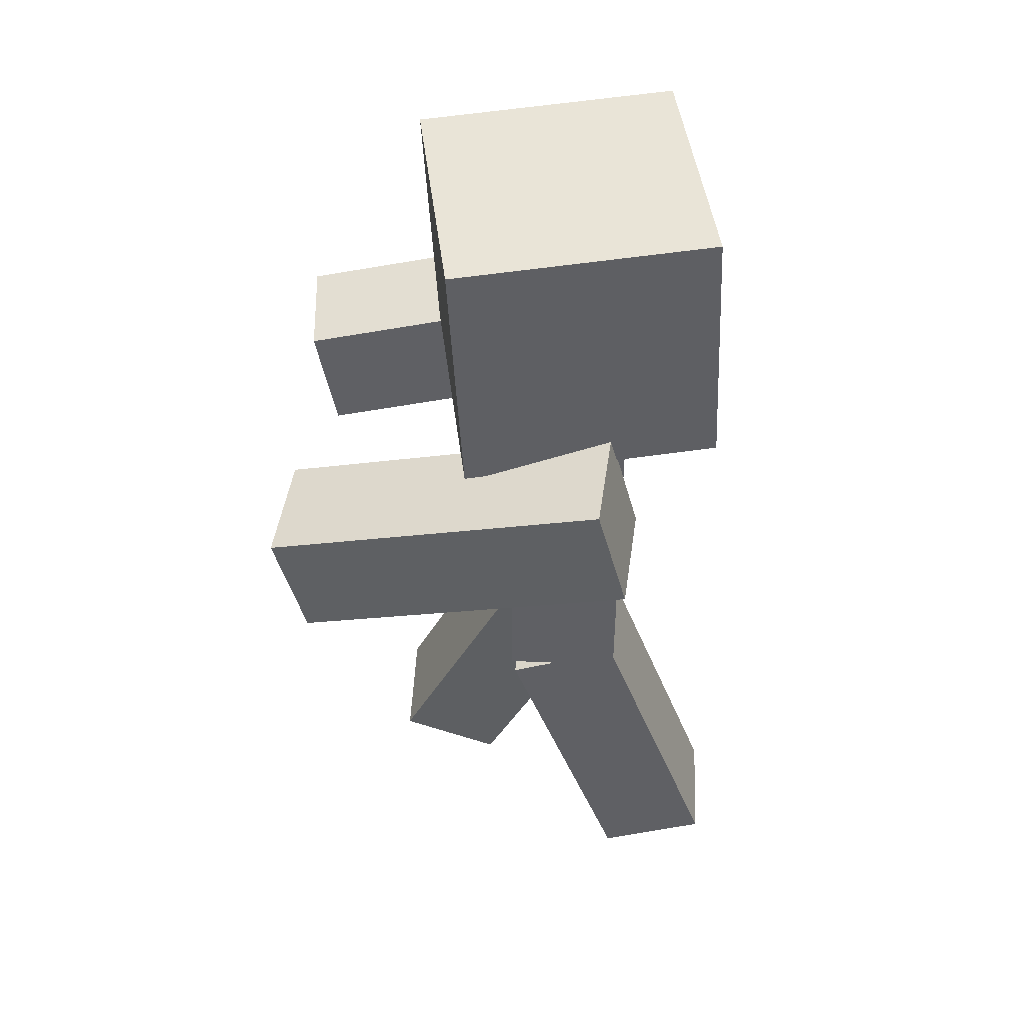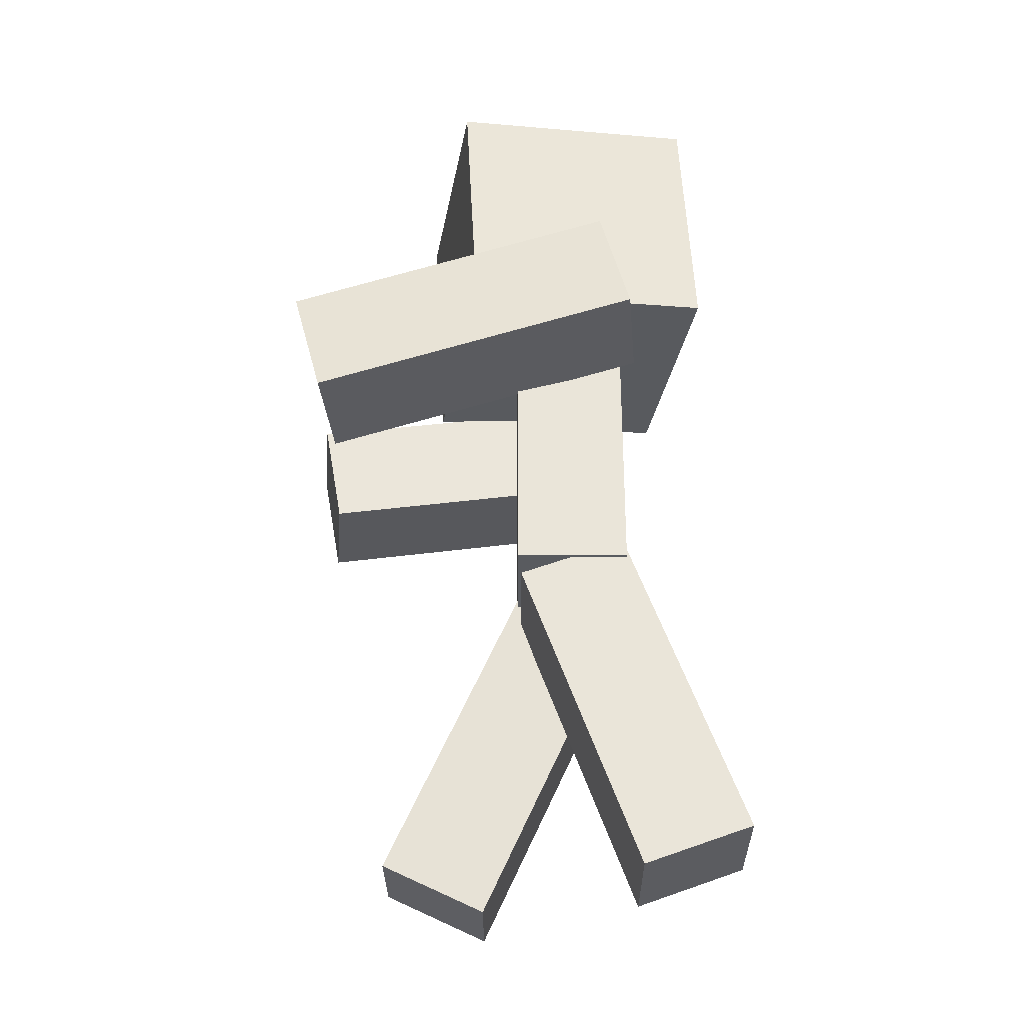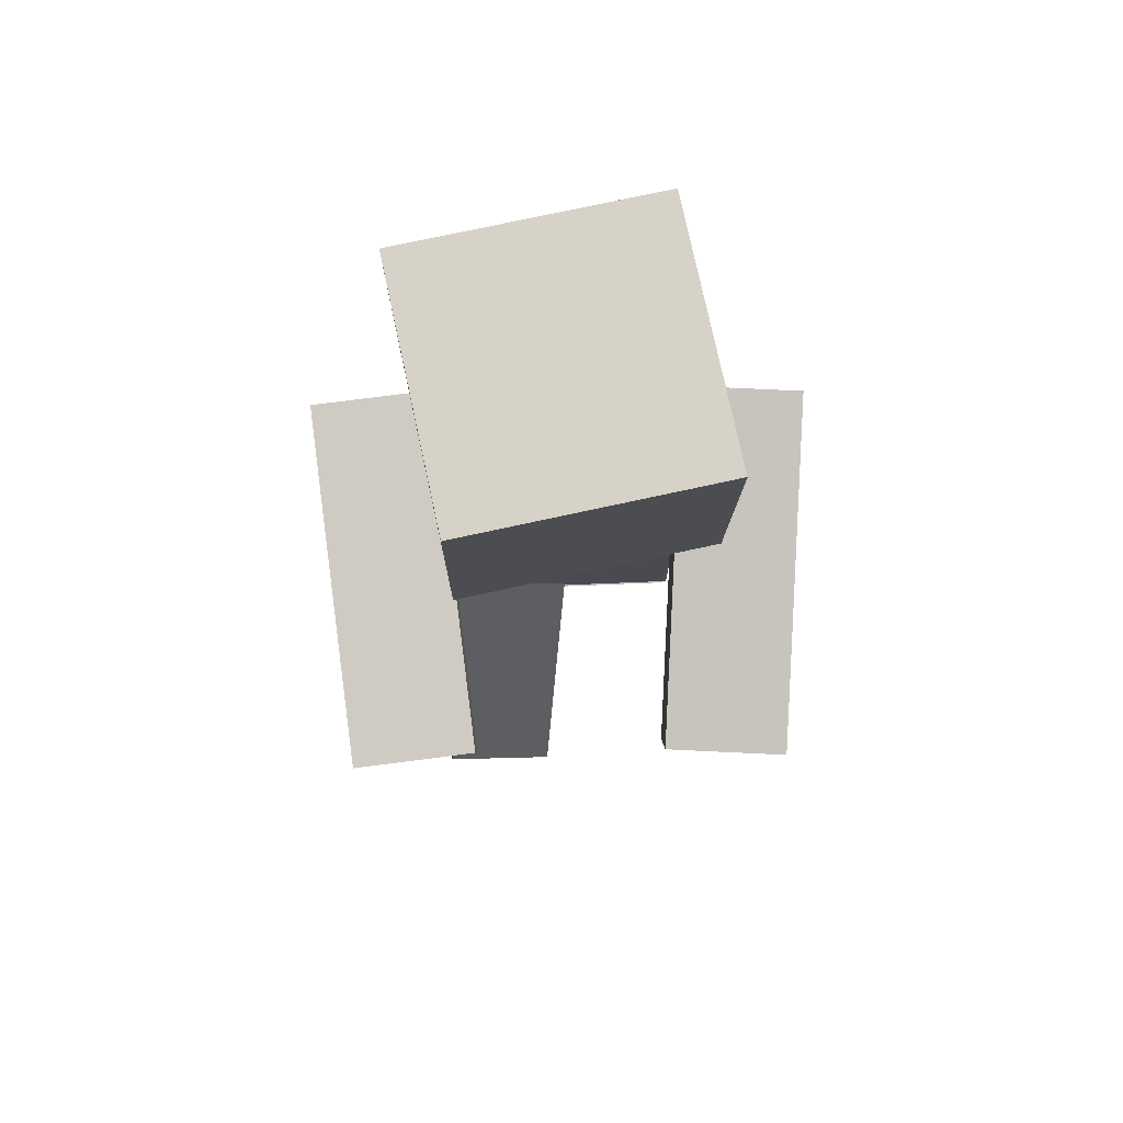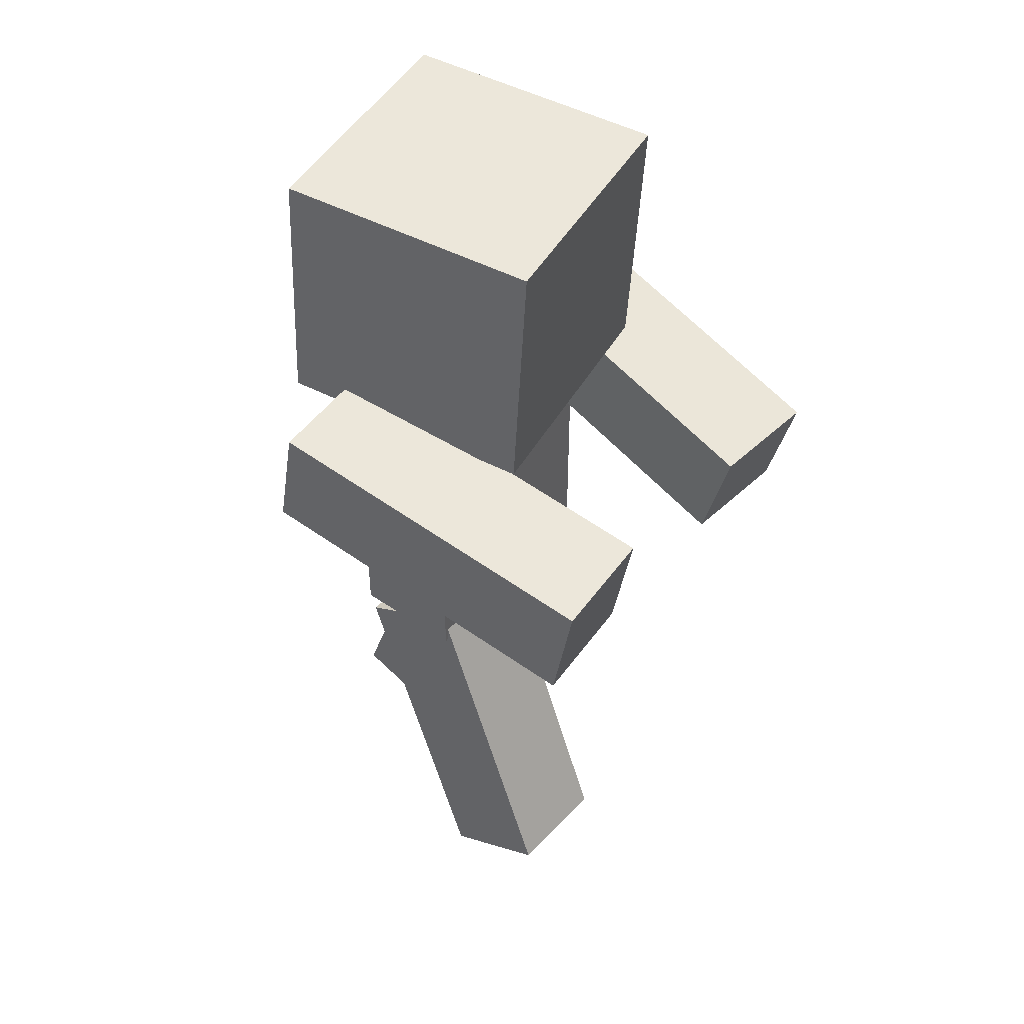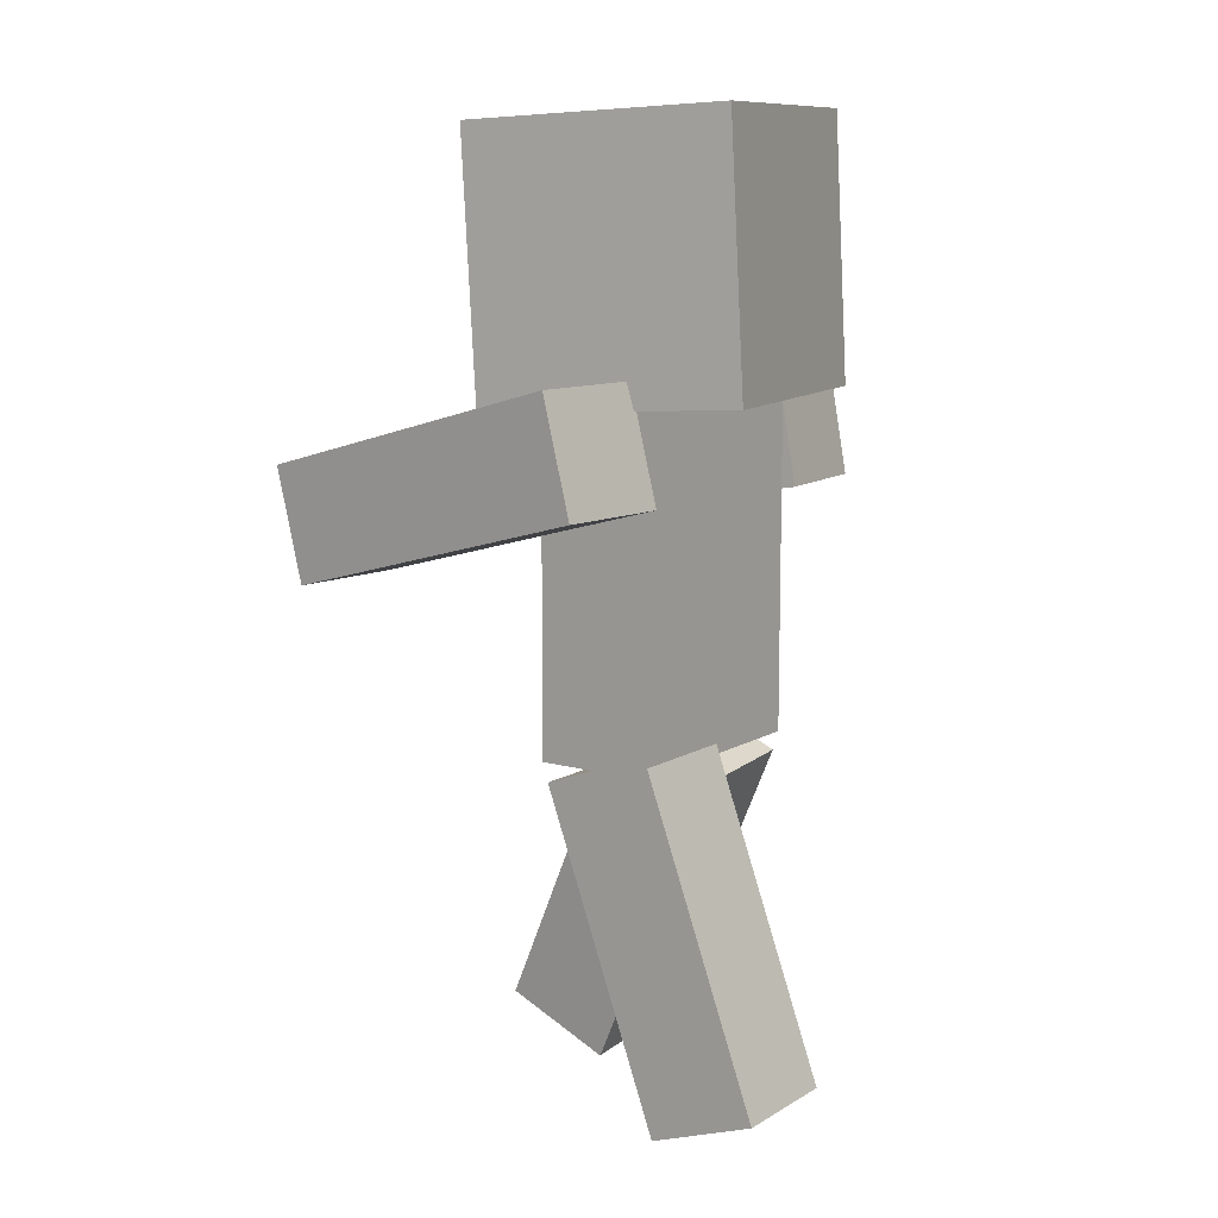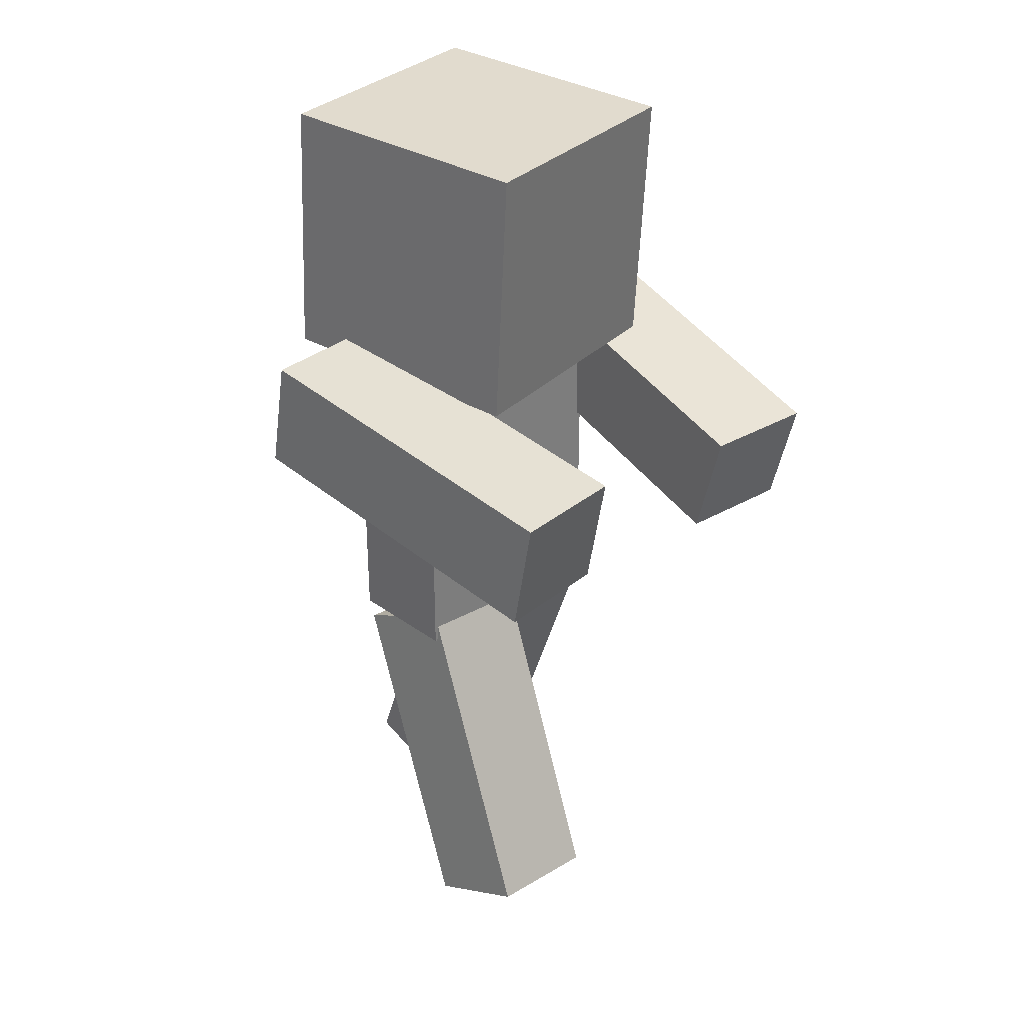
<metadata>
{"format":"obj","ext":"obj","renderer":"f3d","projection":"perspective","resolution":1024,"background":"white","views":[{"elev":45.5,"azim":-87.0,"up":"+Y"},{"elev":-32.1,"azim":-90.0,"up":"+Y"},{"elev":75.3,"azim":177.7,"up":"+Y"},{"elev":46.4,"azim":128.3,"up":"+Y"},{"elev":10.6,"azim":-54.7,"up":"+Y"},{"elev":31.6,"azim":135.8,"up":"+Y"}]}
</metadata>
<code>
o body
v 0.25 1.5 0.125
v 0.25 1.5 -0.125
v 0.25 0.75 0.125
v 0.25 0.75 -0.125
v -0.25 1.5 -0.125
v -0.25 1.5 0.125
v -0.25 0.75 -0.125
v -0.25 0.75 0.125
f 1 3 2
f 3 4 2
f 5 7 6
f 7 8 6
f 5 6 2
f 6 1 2
f 8 7 3
f 7 4 3
f 6 8 1
f 8 3 1
f 2 4 5
f 4 7 5
o head
v 0.285 2.012 0.1767
v 0.1983 1.986 -0.315
v 0.2896 1.513 0.2025
v 0.2028 1.487 -0.2893
v -0.2941 1.986 -0.2282
v -0.2074 2.012 0.2635
v -0.2896 1.487 -0.2025
v -0.2028 1.513 0.2893
f 9 11 10
f 11 12 10
f 13 15 14
f 15 16 14
f 13 14 10
f 14 9 10
f 16 15 11
f 15 12 11
f 14 16 9
f 16 11 9
f 10 12 13
f 12 15 13
o hat
v 0.3209 2.045 0.2004
v 0.2234 2.016 -0.3528
v 0.326 1.484 0.2294
v 0.2285 1.454 -0.3238
v -0.3306 2.016 -0.2551
v -0.233 2.045 0.2981
v -0.3255 1.454 -0.2261
v -0.2279 1.484 0.327
f 17 19 18
f 19 20 18
f 21 23 22
f 23 24 22
f 21 22 18
f 22 17 18
f 24 23 19
f 23 20 19
f 22 24 17
f 24 19 17
f 18 20 21
f 20 23 21
o rightArm
v 0.5119 1.274 0.1279
v 0.5081 1.52 0.08467
v 0.4475 1.143 -0.6079
v 0.4437 1.39 -0.6511
v 0.2591 1.52 0.1065
v 0.2629 1.274 0.1497
v 0.1947 1.39 -0.6293
v 0.1985 1.143 -0.5861
f 25 27 26
f 27 28 26
f 29 31 30
f 31 32 30
f 29 30 26
f 30 25 26
f 32 31 27
f 31 28 27
f 30 32 25
f 32 27 25
f 26 28 29
f 28 31 29
o leftArm
v -0.2636 1.287 0.158
v -0.2579 1.528 0.0935
v -0.2004 1.092 -0.5637
v -0.1948 1.334 -0.6282
v -0.507 1.528 0.07171
v -0.5126 1.287 0.1362
v -0.4439 1.334 -0.65
v -0.4495 1.092 -0.5855
f 33 35 34
f 35 36 34
f 37 39 38
f 39 40 38
f 37 38 34
f 38 33 34
f 40 39 35
f 39 36 35
f 38 40 33
f 40 35 33
f 34 36 37
f 36 39 37
o rightLeg
v 0.2479 0.7083 0.1133
v 0.2387 0.8135 -0.1133
v 0.3071 0.03112 -0.2037
v 0.2979 0.1364 -0.4303
v -0.01038 0.7917 -0.1133
v -0.00117 0.6865 0.1133
v 0.04886 0.1146 -0.4303
v 0.05807 0.009335 -0.2037
f 41 43 42
f 43 44 42
f 45 47 46
f 47 48 46
f 45 46 42
f 46 41 42
f 48 47 43
f 47 44 43
f 46 48 41
f 48 43 41
f 42 44 45
f 44 47 45
o leftLeg
v 0.00625 0.7928 0.1175
v 0.00625 0.7072 -0.1175
v 0.00625 0.08798 0.374
v 0.00625 0.002478 0.1391
v -0.2437 0.7072 -0.1175
v -0.2437 0.7928 0.1175
v -0.2437 0.002478 0.1391
v -0.2437 0.08798 0.374
f 49 51 50
f 51 52 50
f 53 55 54
f 55 56 54
f 53 54 50
f 54 49 50
f 56 55 51
f 55 52 51
f 54 56 49
f 56 51 49
f 50 52 53
f 52 55 53

</code>
